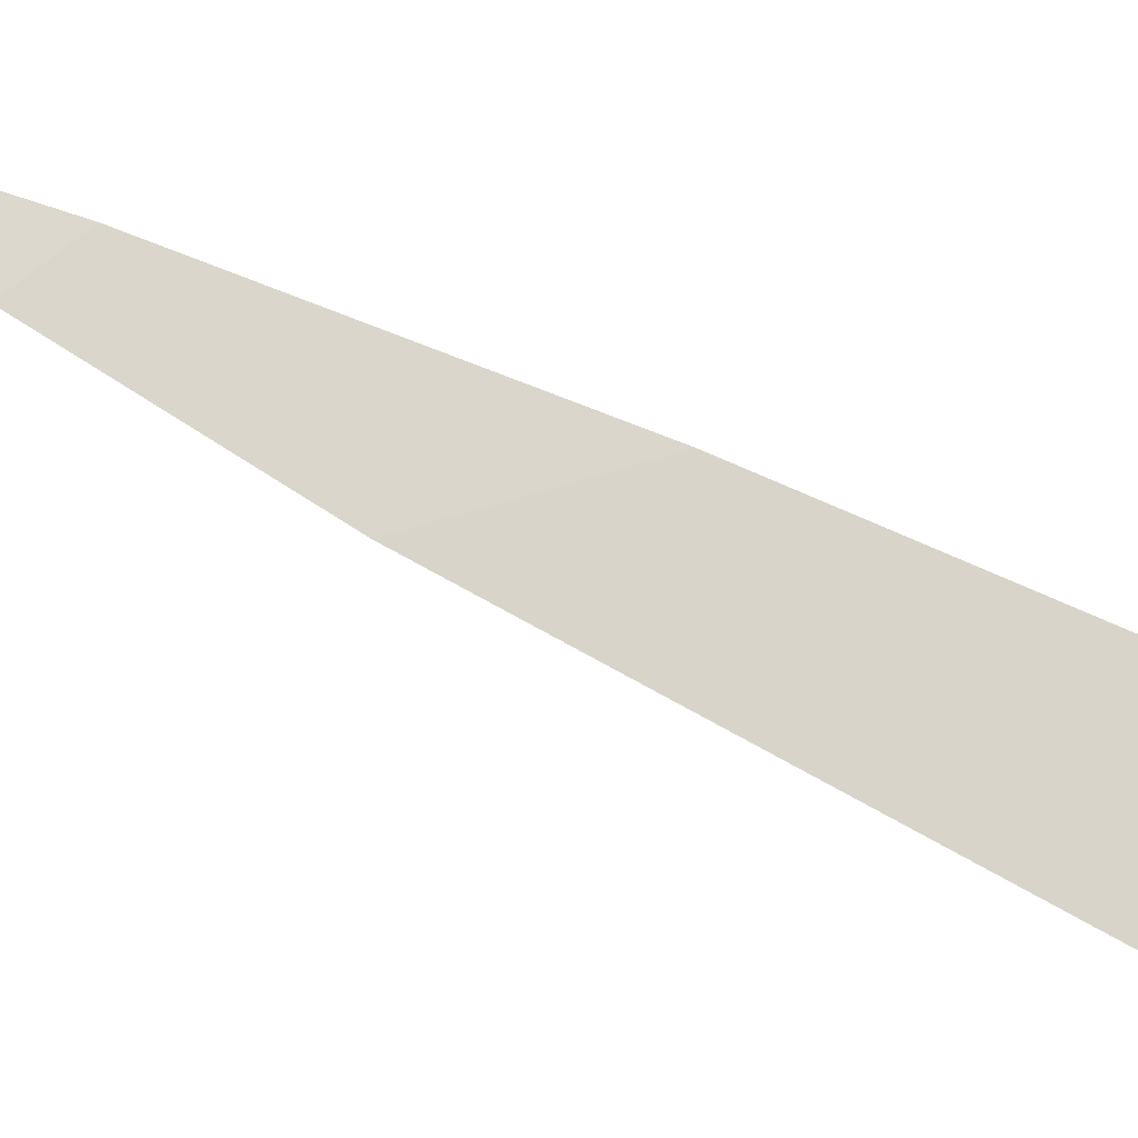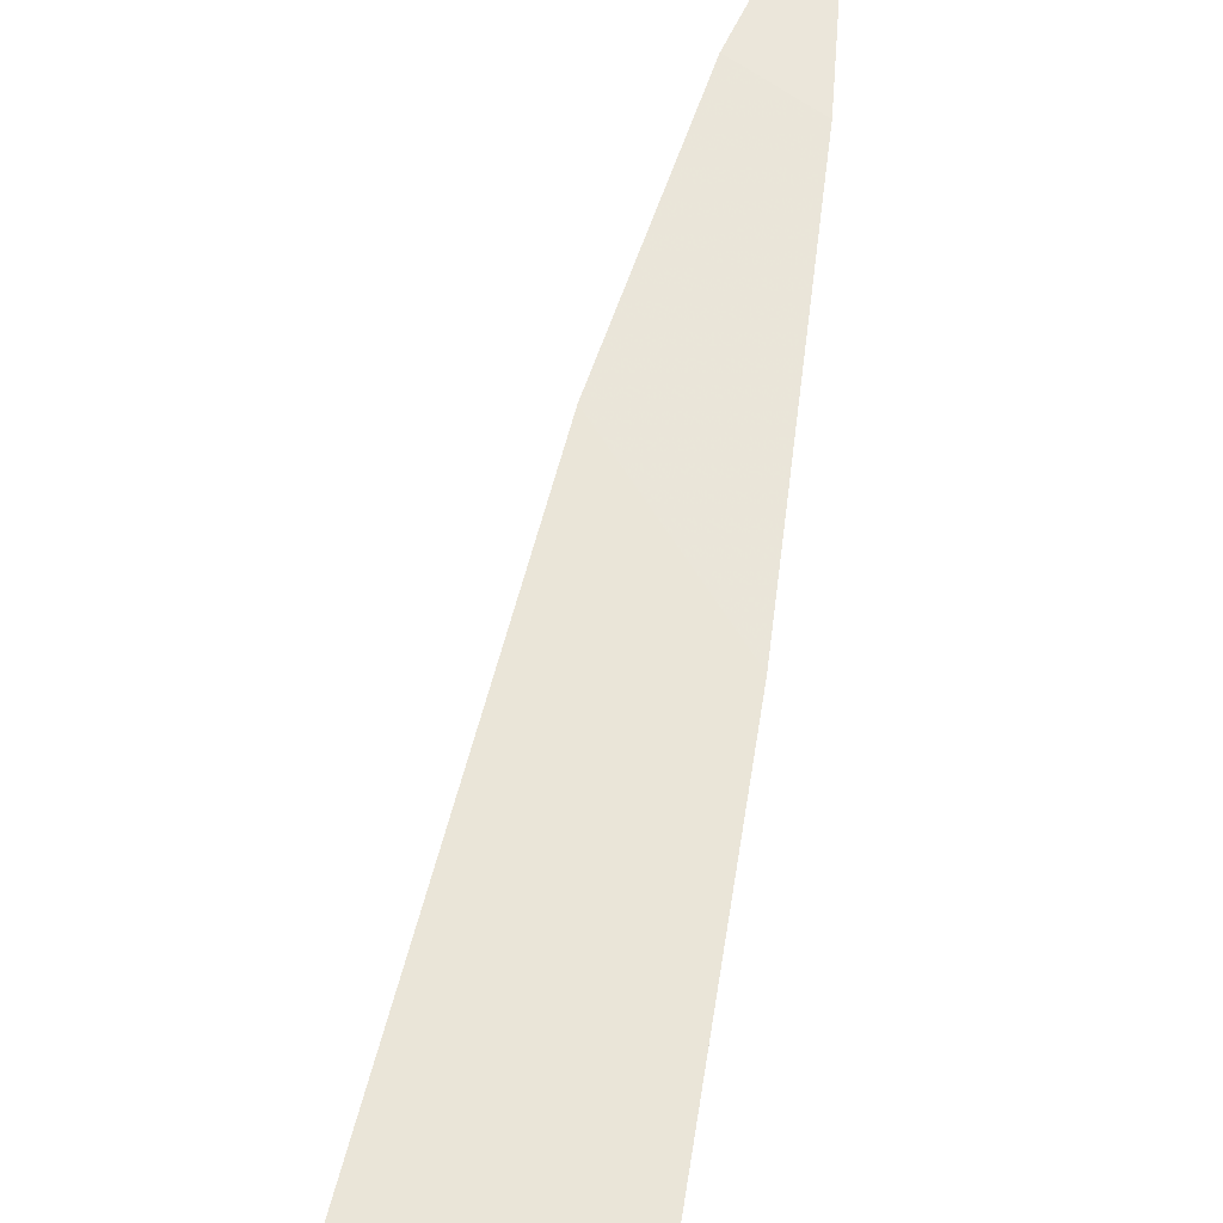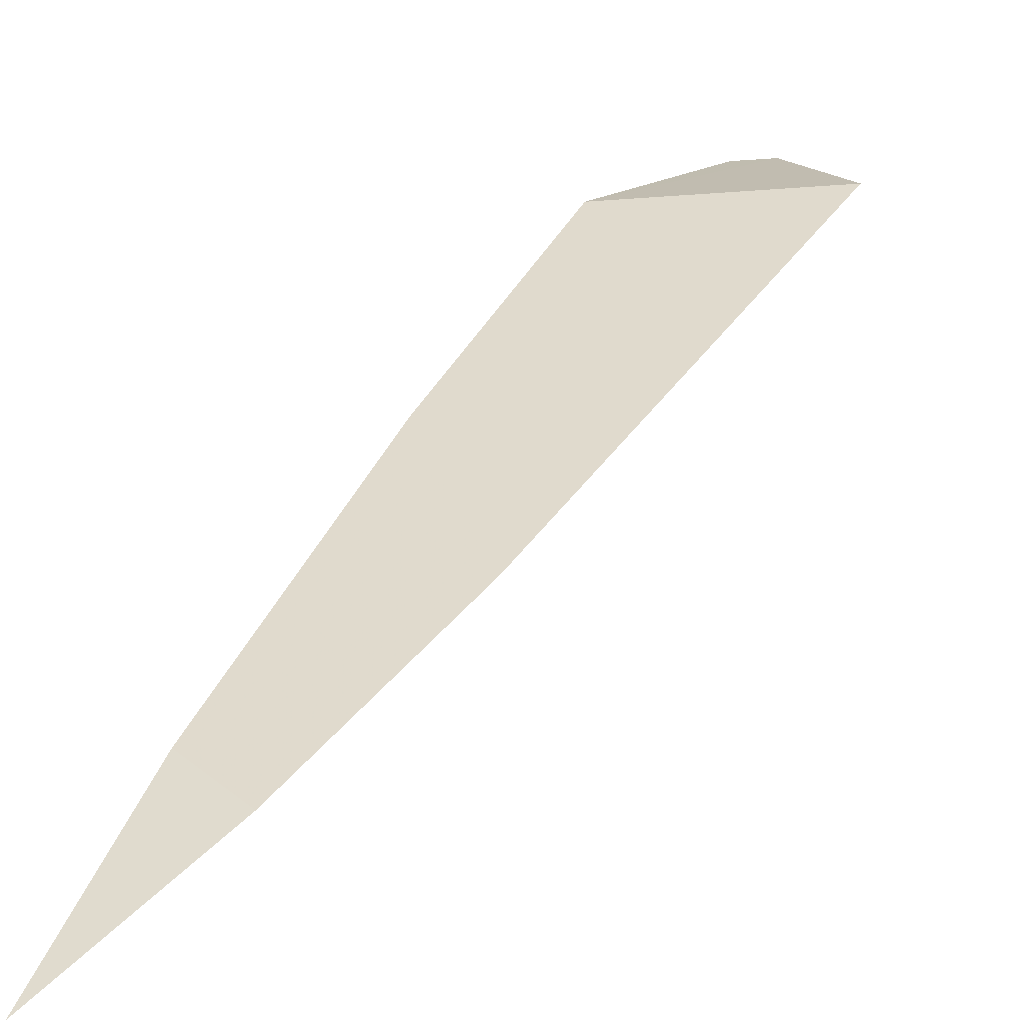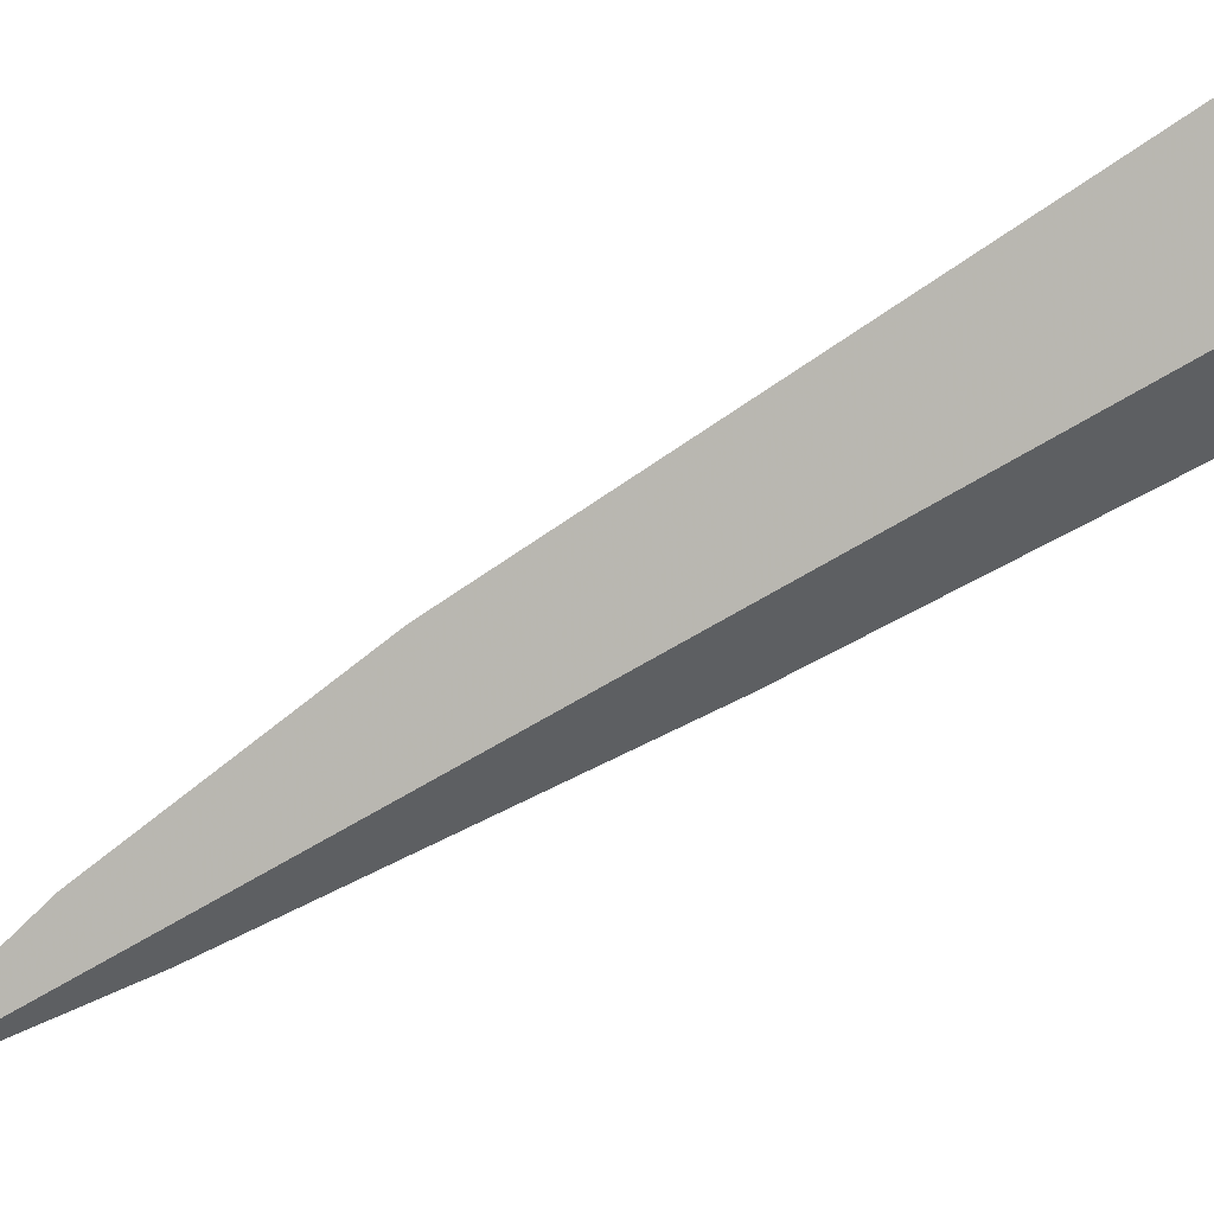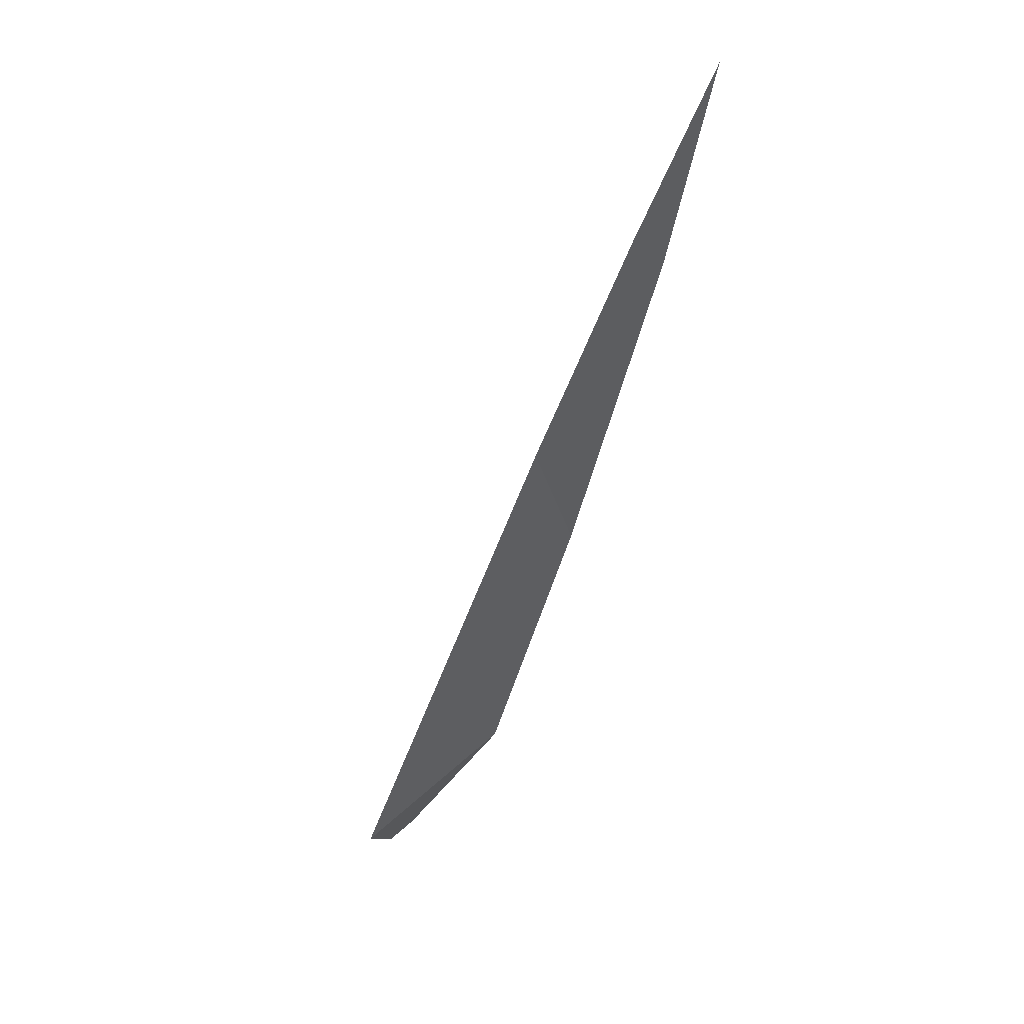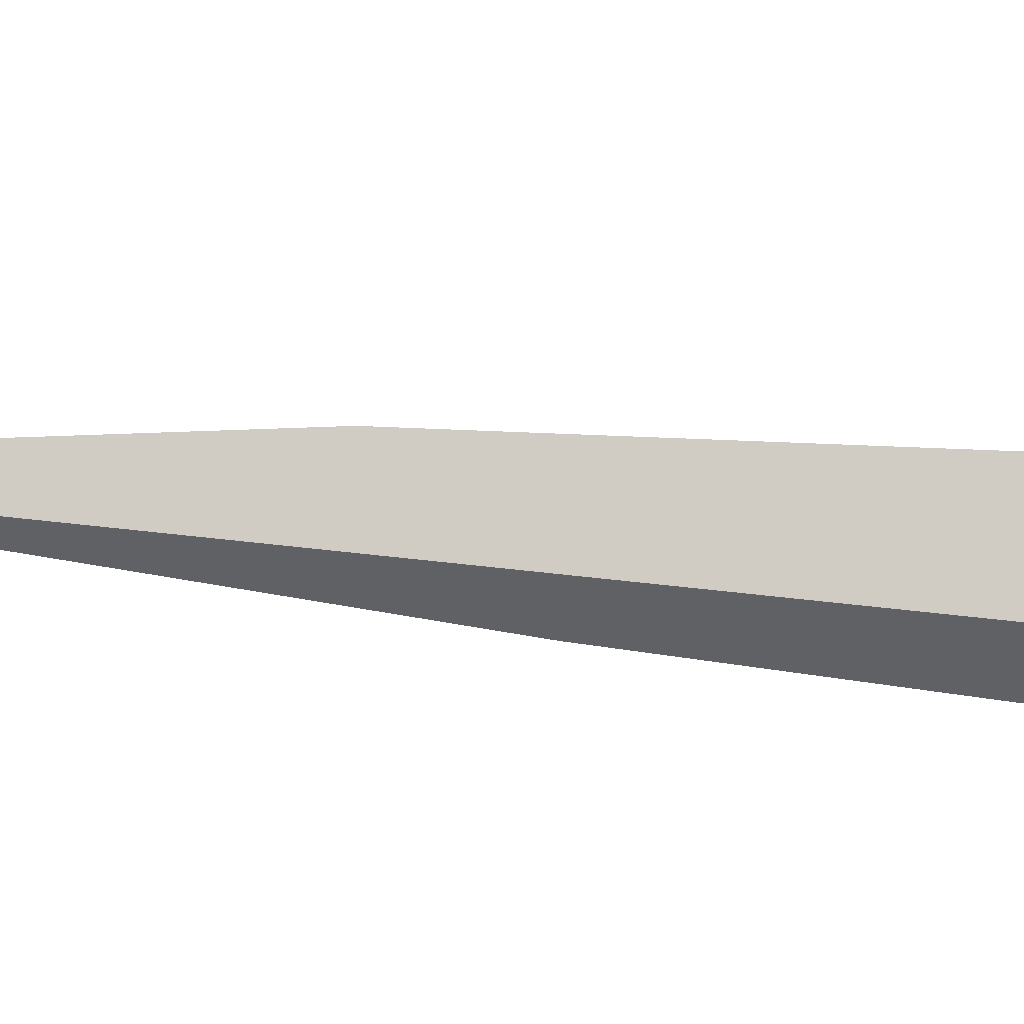
<metadata>
{"format":"obj","ext":"obj","renderer":"f3d","projection":"perspective","resolution":1024,"background":"white","views":[{"elev":76.7,"azim":94.2,"up":"+Y"},{"elev":56.0,"azim":170.5,"up":"+Y"},{"elev":37.8,"azim":3.7,"up":"+Y"},{"elev":-72.5,"azim":101.2,"up":"+Y"},{"elev":44.4,"azim":138.7,"up":"+Z"},{"elev":-75.2,"azim":64.8,"up":"+Y"}]}
</metadata>
<code>
v -0.08282 2.324 -1.254
v 0.001223 2.375 -1.15
v -0.4801 2.425 -0.1911
v -0.2396 2.414 -0.6051
v -0.3656 2.425 -0.3656
v -0.4234 2.419 -0.4234
v -0.3142 2.398 -0.7937
v -0.2089 2.375 -1.11
v -0.06077 2.331 -1.253
v -0.0985 2.331 -1.247
f 2 3 1
f 4 3 2
f 5 3 4
f 5 6 3
f 5 4 6
f 6 4 7
f 6 7 3
f 7 8 3
f 7 4 8
f 4 2 8
f 9 8 2
f 10 8 9
f 10 1 8
f 10 9 1
f 9 2 1
f 8 1 3

</code>
